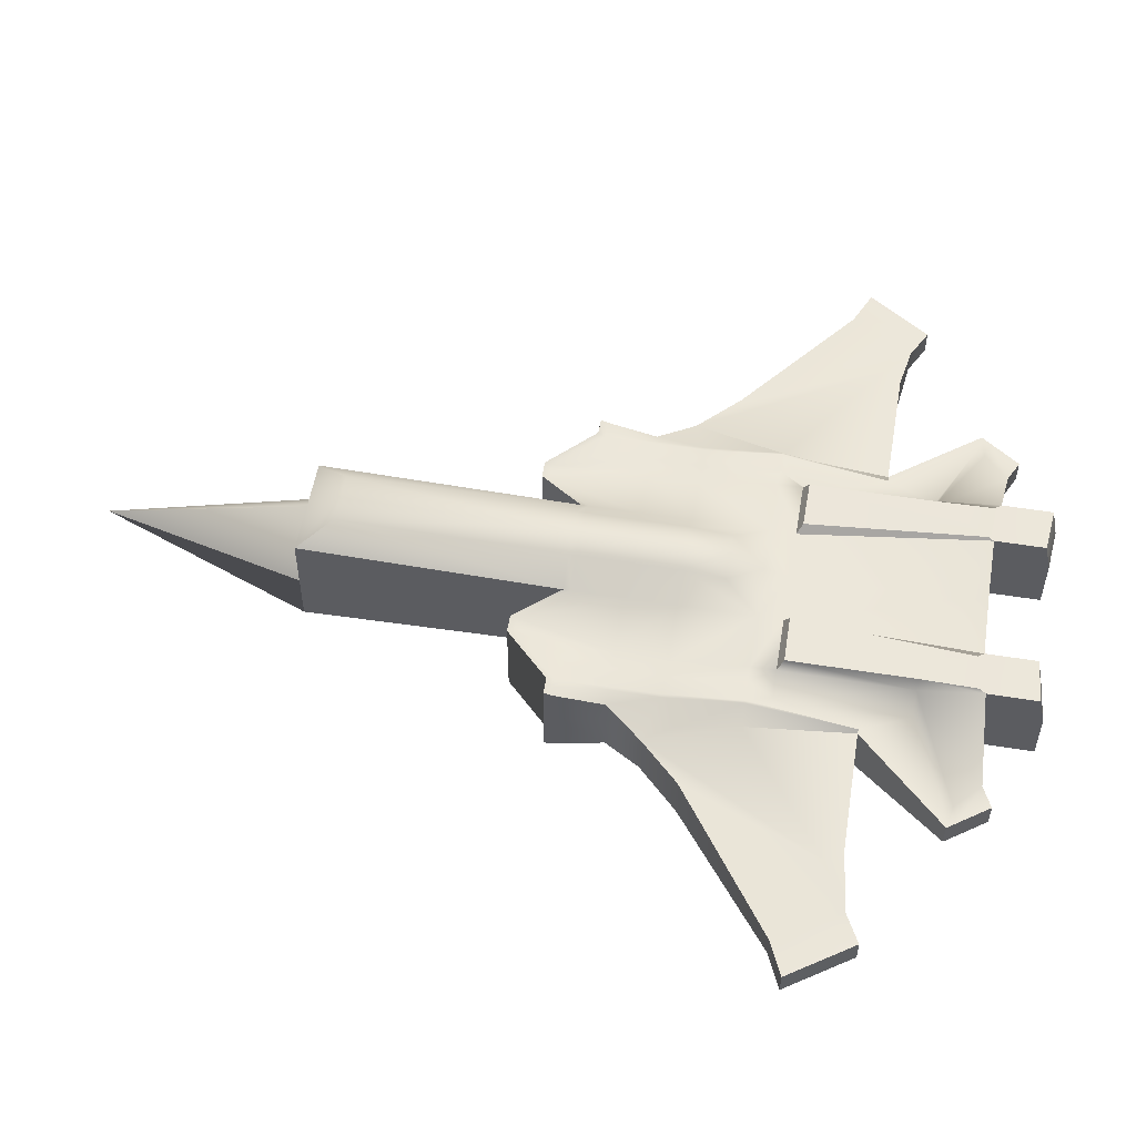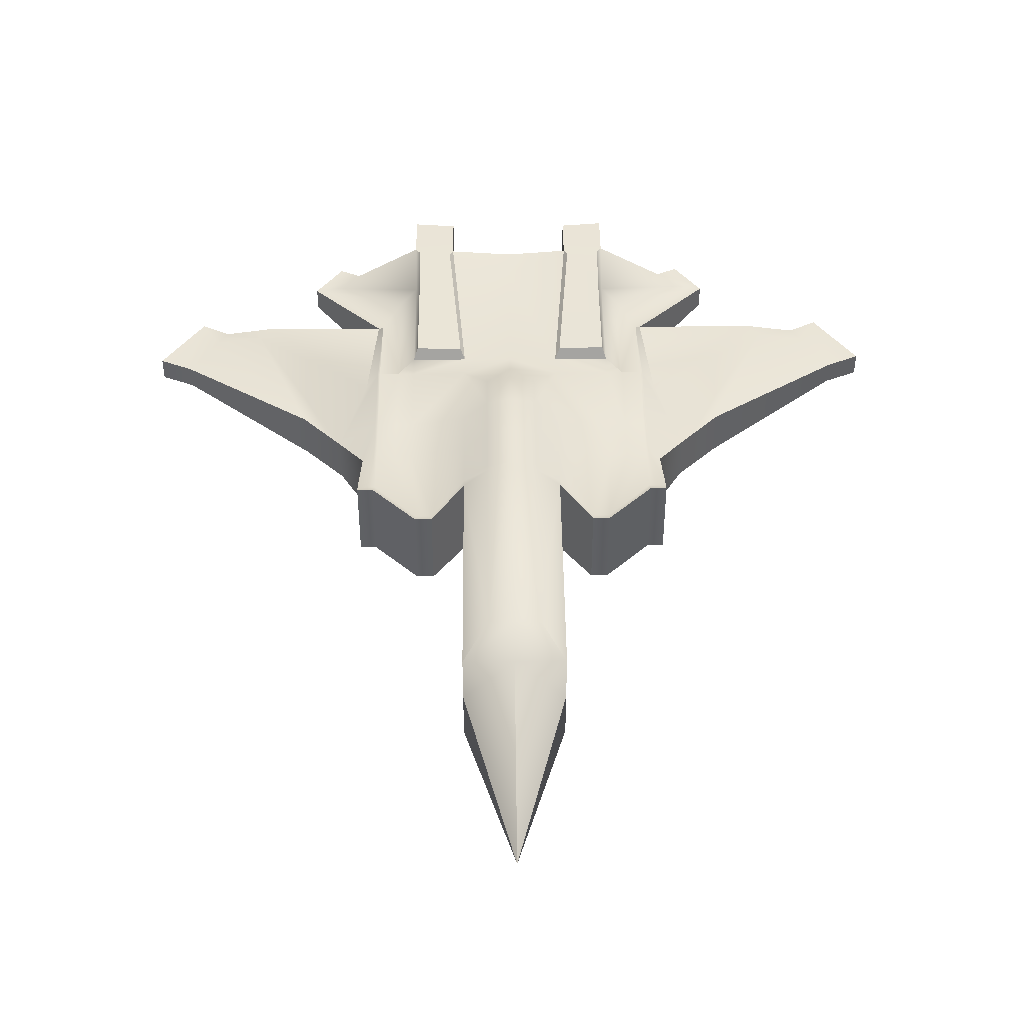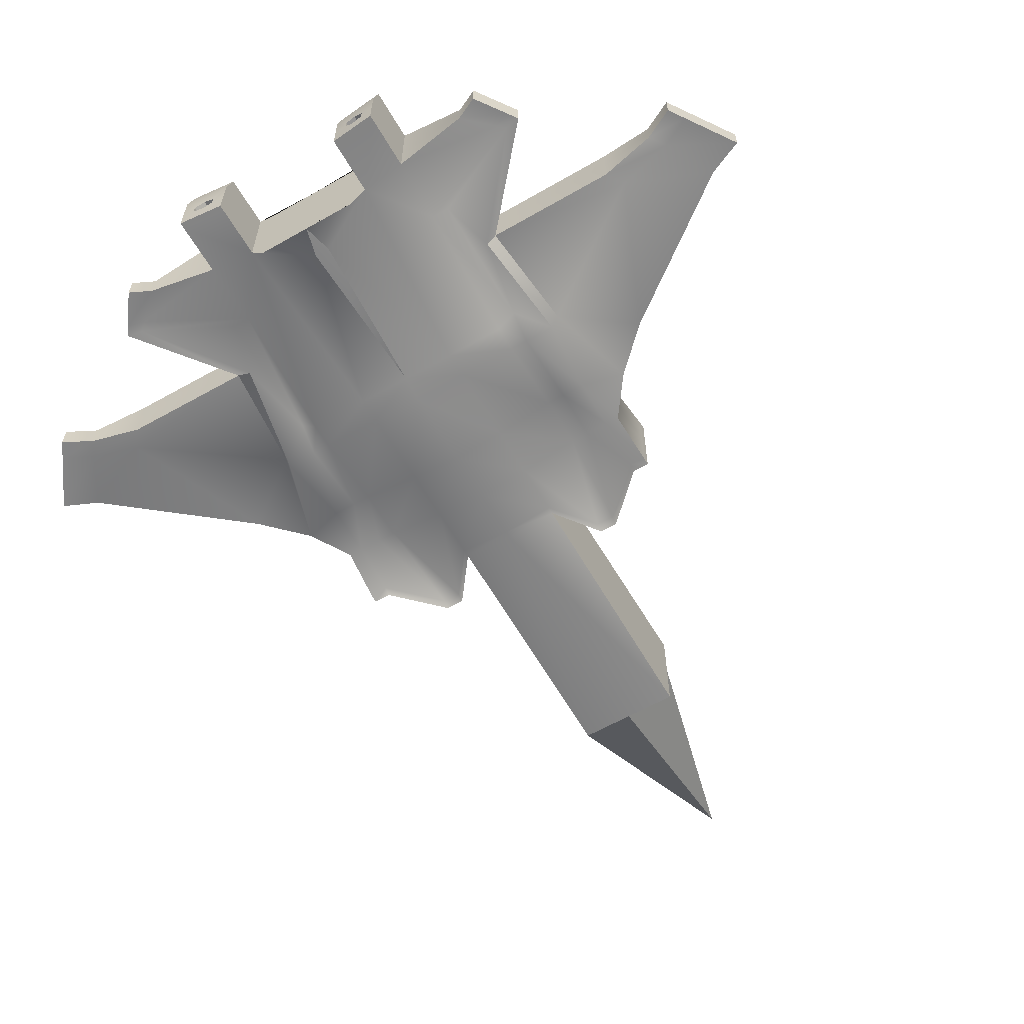
<metadata>
{"format":"obj","ext":"obj","renderer":"f3d","projection":"perspective","resolution":1024,"background":"white","views":[{"elev":53.7,"azim":-80.3,"up":"+Y"},{"elev":43.7,"azim":179.4,"up":"+Y"},{"elev":-61.3,"azim":30.1,"up":"+Y"}]}
</metadata>
<code>
o nave_Plane.001
v 1.533 0.3034 2.225
v 0.7785 0.04733 -1.295
v 0.5005 0.2001 2.056
v 0.3889 0.04733 2.056
v 0.3889 0 -2.93
v 1.255 0.04733 -0.9481
v 0.3889 0.04733 -0.9547
v 1.744 0.3034 1.928
v 0.9581 0.2001 1.616
v 1.533 0.4902 2.225
v 0.7785 0.6975 -1.295
v 0.5303 0.8328 2.013
v 0.3889 0.796 2.056
v 0.1968 0.9538 -2.668
v 1.255 0.6975 -0.9481
v 0.1968 0.9138 -0.9547
v 1.744 0.4902 1.928
v 0.9581 0.5935 1.616
v 1.255 0.04733 -0.8914
v 0.3889 0.04733 -0.8979
v 0.7785 0.07738 -1.238
v 1.255 0.6776 -0.8914
v 0.1968 0.9138 -0.8979
v 0.7785 0.6776 -1.238
v 1.155 0.2001 1.253
v 0.9581 0.2001 0.6357
v 1.155 0.5935 1.253
v 0.9581 0.5935 0.6357
v 0.4259 0.8307 0.6777
v 0.3889 0.04733 0.6357
v 1.436 0.2001 -0.2361
v 0.9581 0.1332 -0.1311
v 1.436 0.5587 -0.2361
v 0.9581 0.6776 -0.1311
v 0.1968 0.9138 -0.1311
v 0.3889 0.04733 -0.1311
v 2.726 0.3044 1.431
v 2.726 0.4888 1.431
v 3.051 0.3044 0.9534
v 3.051 0.4888 0.9534
v 1.234 0.2001 0.4469
v 0.9581 0.04733 0.4469
v 1.234 0.5935 0.4469
v 0.9581 0.7463 0.4469
v 0.1968 0.8795 0.1851
v 0.3889 0.04733 0.4469
v 2.806 0.3044 1.313
v 2.806 0.4888 1.313
v 1.371 0.3034 2.148
v 1.627 0.3034 1.906
v 1.13 0.04733 -0.9481
v 1.371 0.4902 2.148
v 1.627 0.4902 1.906
v 1.13 0.07738 -0.8914
v 1.067 0.2001 1.226
v 1.124 0.1332 -0.1311
v 1.184 0.04733 0.4469
v 0.8262 0.2001 1.616
v 0.6466 0.04733 -1.295
v 1.695 0.3034 1.997
v 0.7924 0.8353 1.618
v 0.6466 0.6975 -1.295
v 1.695 0.4902 1.997
v 0.6466 0.6776 -1.238
v 0.6466 0.07738 -1.238
v 0.8262 0.04733 0.6357
v 0.7929 0.8353 0.6814
v 0.8262 0.1332 -0.1311
v 0.8262 0.6776 -0.1311
v 0.8262 0.7463 0.4469
v 0.8262 0.04733 0.4469
v 1.567 0.4902 1.962
v 1.567 0.3034 1.962
v 0.3889 0.796 -2.93
v 0.3889 0.7463 -0.9547
v 0.3889 0.7463 -0.8979
v 0.3889 0.7463 -0.1311
v 0.3889 0.7463 0.4469
v 1.533 0.398 2.225
v 0.5005 0.398 2.056
v 0.3889 0.398 -0.9547
v 0.7785 0.398 -1.295
v 0.3889 0.398 -2.93
v 0.3889 0.398 2.056
v 1.744 0.398 1.928
v 1.255 0.398 -0.9481
v 1.255 0.398 -0.8914
v 1.155 0.398 1.253
v 1.436 0.398 -0.2361
v 2.726 0.398 1.431
v 3.051 0.398 0.9534
v 2.806 0.398 1.313
v 1.13 0.398 -0.9481
v 1.371 0.398 2.148
v 1.695 0.398 1.997
v 0.6466 0.398 -1.295
v 0.05579 0.04733 1.836
v 2.794 0.3044 0.8394
v 2.506 0.3044 1.318
v 2.506 0.4888 1.318
v 2.794 0.4865 0.8394
v 2.586 0.4888 1.2
v 2.586 0.3044 1.2
v 2.794 0.398 0.8394
v 2.506 0.398 1.318
v 2.105 0.2001 1.259
v 2.105 0.5935 1.259
v 1.747 0.2001 0.07363
v 1.747 0.5658 0.07363
v 2.197 0.5935 1.132
v 2.197 0.2001 1.132
v 1.747 0.398 0.07362
v 2.105 0.398 1.259
v 1.23 0.1237 -0.5113
v 0.9581 0.1332 -0.5145
v 1.23 0.6181 -0.5113
v 0.9581 0.6776 -0.5145
v 0.3889 0.7463 -0.5145
v 0.3889 0.04733 -0.5145
v 1.127 0.1332 -0.5113
v 0.8262 0.1332 -0.5145
v 0.8262 0.6776 -0.5145
v 0.1968 0.9138 -0.5145
v 1.23 0.398 -0.5113
v 0.8359 0.2001 2.088
v 0.8359 0.398 2.088
v 0.8011 0.8342 2.039
v 0.5005 0.8342 2.056
v 0.3889 0.7463 0.6357
v 0.8262 0.7463 0.6357
v 0.8262 0.7419 1.616
v 0.8359 0.8342 2.088
v 1.173 0.6975 -0.9481
v 1.128 0.6975 -0.9493
v 1.173 0.6776 -0.8914
v 1.119 0.5935 1.258
v 1.138 0.6732 -0.1351
v 1.113 0.6776 -0.1311
v 1.132 0.7392 0.4469
v 1.113 0.7463 0.4469
v 1.113 0.6776 -0.5114
v 1.136 0.6721 -0.5113
v 1.115 0.6776 -0.893
v 0.5929 0.3818 2.494
v 0.6661 0.3256 2.503
v 0.5949 0.4534 2.494
v 0.8359 0.398 2.519
v 0.7414 0.341 2.513
v 0.6703 0.4688 2.503
v 0.5005 0.8342 2.437
v 0.8359 0.8342 2.469
v 0.8359 0.2001 2.469
v 0.5005 0.2001 2.437
v 0.8359 0.398 2.469
v 0.5005 0.398 2.437
v 0.5005 0.398 2.487
v 0.5005 0.2001 2.487
v 0.5005 0.5935 2.487
v 0.8359 0.2001 2.519
v 0.8359 0.5935 2.519
v 0.7435 0.4126 2.512
v 0.5929 0.3818 2.478
v 0.6661 0.3256 2.487
v 0.5949 0.4534 2.478
v 0.7414 0.341 2.496
v 0.6703 0.4688 2.487
v 0.7435 0.4126 2.496
v 0.5929 0.3818 1.965
v 0.6661 0.3256 1.974
v 0.5949 0.4534 1.965
v 0.7414 0.341 1.983
v 0.6703 0.4688 1.974
v 0.7435 0.4126 1.983
v -1.533 0.3034 2.225
v -0.7785 0.04733 -1.295
v -0.5005 0.2001 2.056
v -0.3889 0.04733 2.056
v -0.3889 0 -2.93
v -1.255 0.04733 -0.9481
v -0.3889 0.04733 -0.9547
v -1.744 0.3034 1.928
v -0.9581 0.2001 1.616
v -1.533 0.4902 2.225
v -0.7785 0.6975 -1.295
v -0.5303 0.8328 2.013
v -0.3889 0.796 2.056
v -0.1968 0.9538 -2.668
v -1.255 0.6975 -0.9481
v -0.1968 0.9138 -0.9547
v -1.744 0.4902 1.928
v -0.9581 0.5935 1.616
v -1.255 0.04733 -0.8914
v -0.3889 0.04733 -0.8979
v -0.7785 0.07738 -1.238
v -1.255 0.6776 -0.8914
v -0.1968 0.9138 -0.8979
v -0.7785 0.6776 -1.238
v -1.155 0.2001 1.253
v -0.9581 0.2001 0.6357
v -1.155 0.5935 1.253
v -0.9581 0.5935 0.6357
v -0.4259 0.8307 0.6777
v -0.3889 0.04733 0.6357
v -1.436 0.2001 -0.2361
v -0.9581 0.1332 -0.1311
v -1.436 0.5587 -0.2361
v -0.9581 0.6776 -0.1311
v -0.1968 0.9138 -0.1311
v -0.3889 0.04733 -0.1311
v -2.726 0.3044 1.431
v -2.726 0.4888 1.431
v -3.051 0.3044 0.9534
v -3.051 0.4888 0.9534
v -1.234 0.2001 0.4469
v -0.9581 0.04733 0.4469
v -1.234 0.5935 0.4469
v -0.9581 0.7463 0.4469
v -0.1968 0.8795 0.1851
v -0.3889 0.04733 0.4469
v -2.806 0.3044 1.313
v -2.806 0.4888 1.313
v -1.371 0.3034 2.148
v -1.627 0.3034 1.906
v -1.13 0.04733 -0.9481
v -1.371 0.4902 2.148
v -1.627 0.4902 1.906
v -1.13 0.07738 -0.8914
v -1.067 0.2001 1.226
v -1.124 0.1332 -0.1311
v -1.184 0.04733 0.4469
v -0.8262 0.2001 1.616
v -0.6466 0.04733 -1.295
v -1.695 0.3034 1.997
v -0.7924 0.8353 1.618
v -0.6466 0.6975 -1.295
v -1.695 0.4902 1.997
v -0.6466 0.6776 -1.238
v -0.6466 0.07738 -1.238
v -0.8262 0.04733 0.6357
v -0.7929 0.8353 0.6814
v -0.8262 0.1332 -0.1311
v -0.8262 0.6776 -0.1311
v -0.8262 0.7463 0.4469
v -0.8262 0.04733 0.4469
v -1.567 0.4902 1.962
v -1.567 0.3034 1.962
v -0.3889 0.796 -2.93
v -0.3889 0.7463 -0.9547
v -0.3889 0.7463 -0.8979
v -0.3889 0.7463 -0.1311
v -0.3889 0.7463 0.4469
v -1.533 0.398 2.225
v -0.5005 0.398 2.056
v -0.3889 0.398 -0.9547
v -0.7785 0.398 -1.295
v -0.3889 0.398 -2.93
v -0.3889 0.398 2.056
v -1.744 0.398 1.928
v -1.255 0.398 -0.9481
v -1.255 0.398 -0.8914
v -1.155 0.398 1.253
v -1.436 0.398 -0.2361
v -2.726 0.398 1.431
v -3.051 0.398 0.9534
v -2.806 0.398 1.313
v -1.13 0.398 -0.9481
v -1.371 0.398 2.148
v -1.695 0.398 1.997
v -0.6466 0.398 -1.295
v 0 0.04733 2.056
v 0 0 -2.93
v 0 0 -0.9547
v 0 0.796 2.056
v 0 0.796 -2.93
v 0 0.9538 -0.9547
v 0 0.9538 -0.8979
v 0 0 -0.8979
v 0 0.7463 1.836
v -0.05579 0.04733 1.836
v 0 0.04733 0.6357
v 0 0.7463 0.6357
v 0 0 -0.1311
v 0 0.9538 -0.1311
v 0 0.796 0.4469
v 0 0 0.4469
v 0 0.9538 -2.668
v 0 0.9194 0.1851
v 0 0.398 -4.494
v 0 0.398 2.056
v -2.794 0.3044 0.8394
v -2.506 0.3044 1.318
v -2.506 0.4888 1.318
v -2.794 0.4865 0.8394
v -2.586 0.4888 1.2
v -2.586 0.3044 1.2
v -2.794 0.398 0.8394
v -2.506 0.398 1.318
v -2.105 0.2001 1.259
v -2.105 0.5935 1.259
v -1.747 0.2001 0.07363
v -1.747 0.5658 0.07363
v -2.197 0.5935 1.132
v -2.197 0.2001 1.132
v -1.747 0.398 0.07362
v -2.105 0.398 1.259
v -1.23 0.1237 -0.5113
v -0.9581 0.1332 -0.5145
v -1.23 0.6181 -0.5113
v -0.9581 0.6776 -0.5145
v -0.3889 0.7463 -0.5145
v -0.3889 0.04733 -0.5145
v -1.127 0.1332 -0.5113
v -0.8262 0.1332 -0.5145
v -0.8262 0.6776 -0.5145
v -0.1968 0.9138 -0.5145
v -1.23 0.398 -0.5113
v 0 0 -0.5145
v 0 0.9538 -0.5145
v -0.8359 0.2001 2.088
v -0.8359 0.398 2.088
v -0.8011 0.8342 2.039
v -0.5005 0.8342 2.056
v -0.3889 0.7463 0.6357
v -0.8262 0.7463 0.6357
v -0.8262 0.7419 1.616
v -0.8359 0.8342 2.088
v -1.173 0.6975 -0.9481
v -1.128 0.6975 -0.9493
v -1.173 0.6776 -0.8914
v -1.119 0.5935 1.258
v -1.138 0.6732 -0.1351
v -1.113 0.6776 -0.1311
v -1.132 0.7392 0.4469
v -1.113 0.7463 0.4469
v -1.113 0.6776 -0.5114
v -1.136 0.6721 -0.5113
v -1.115 0.6776 -0.893
v -0.5929 0.3818 2.494
v -0.6661 0.3256 2.503
v -0.5949 0.4534 2.494
v -0.8359 0.398 2.519
v -0.7414 0.341 2.513
v -0.6703 0.4688 2.503
v -0.5005 0.8342 2.437
v -0.8359 0.8342 2.469
v -0.8359 0.2001 2.469
v -0.5005 0.2001 2.437
v -0.8359 0.398 2.469
v -0.5005 0.398 2.437
v -0.5005 0.398 2.487
v -0.5005 0.2001 2.487
v -0.5005 0.5935 2.487
v -0.8359 0.2001 2.519
v -0.8359 0.5935 2.519
v -0.7435 0.4126 2.512
v -0.5929 0.3818 2.478
v -0.6661 0.3256 2.487
v -0.5949 0.4534 2.478
v -0.7414 0.341 2.496
v -0.6703 0.4688 2.487
v -0.7435 0.4126 2.496
v -0.5929 0.3818 1.965
v -0.6661 0.3256 1.974
v -0.5949 0.4534 1.965
v -0.7414 0.341 1.983
v -0.6703 0.4688 1.974
v -0.7435 0.4126 1.983
g nave_Plane.001_None
f 65 59 2 21
f 272 271 5 7
f 277 272 7 20
f 54 51 6 19
f 73 50 8 60
f 270 97 3 4
f 64 24 11 62
f 275 16 14 286
f 276 23 16 275
f 135 133 134 143
f 72 63 17 53
f 97 280 30 3
f 273 13 128 278
f 94 79 10 52
f 96 81 75 62
f 81 83 74 75
f 84 80 128 13
f 95 85 17 63
f 87 86 15 22
f 289 84 13 273
f 135 22 15 133
f 124 87 22 116
f 18 53 136 28
f 318 123 23 276
f 122 117 24 64
f 120 54 19 114
f 317 277 20 119
f 121 65 21 115
f 58 66 26 9
f 50 55 25 8
f 131 18 28 130
f 278 128 129 281
f 34 138 141 117
f 85 88 27 17
f 71 68 32 42
f 285 282 36 46
f 57 56 31 41
f 70 44 34 69
f 287 45 35 283
f 103 98 39 47
f 92 91 40 48
f 105 99 37 90
f 104 101 40 91
f 102 100 38 48
f 101 102 48 40
f 90 92 48 38
f 99 103 47 37
f 28 136 140 44
f 281 129 78 284
f 130 28 44 70
f 55 57 41 25
f 280 285 46 30
f 66 71 42 26
f 26 42 57 55
f 53 17 27 136
f 137 33 116 142
f 42 32 56 57
f 136 27 43 139
f 9 26 55 50
f 115 21 54 120
f 142 116 22 135
f 15 86 93 134 133
f 153 152 159 157
f 131 72 53 18
f 58 9 50 73
f 21 2 51 54
f 3 58 125
f 12 127 61
f 30 46 71 66
f 129 130 70 78
f 78 70 69 77
f 46 36 68 71
f 12 61 67 29
f 3 30 66 58
f 119 20 65 121
f 118 122 64 76
f 79 95 63 10
f 82 96 62 11
f 52 10 63 72
f 76 64 62 75
f 49 73 60 1
f 20 7 59 65
f 286 14 74 274
f 14 16 75 74
f 16 23 76 75
f 123 35 77 118
f 35 45 78 77
f 2 59 96 82
f 1 60 95 79
f 151 150 158 160
f 6 51 93 86
f 37 47 92 90
f 98 104 91 39
f 100 105 90 38
f 47 39 91 92
f 8 25 88 85
f 114 19 87 124
f 51 2 82 93
f 270 4 84 289
f 19 6 86 87
f 60 8 85 95
f 4 3 80 84
f 7 5 83 81
f 59 7 81 96
f 49 1 79 94
f 5 271 288 83
f 45 287 284 78
f 83 288 274 74
f 107 113 105 100
f 108 112 104 98
f 106 111 103 99
f 109 110 102 101
f 110 107 100 102
f 112 109 101 104
f 113 106 99 105
f 111 108 98 103
f 41 31 108 111
f 88 25 106 113
f 89 33 109 112
f 43 27 107 110
f 33 43 110 109
f 25 41 111 106
f 31 89 112 108
f 27 88 113 107
f 31 114 124 89
f 23 123 118 76
f 77 69 122 118
f 36 119 121 68
f 44 140 138 34
f 32 115 120 56
f 68 121 115 32
f 282 317 119 36
f 56 120 114 31
f 69 34 117 122
f 283 35 123 318
f 139 43 33 137
f 89 124 116 33
f 132 126 94 52
f 125 58 73 49
f 126 125 49 94
f 131 132 52 72
f 12 29 129 128
f 29 67 130 129
f 67 61 131 130
f 127 12 128 132
f 61 127 132 131
f 136 139 140
f 139 137 138 140
f 142 135 143 141
f 137 142 141 138
f 141 143 24 117
f 143 134 11 24
f 93 82 11 134
f 144 145 163 162
f 145 148 165 163
f 152 154 147 159
f 154 151 160 147
f 155 153 157 156
f 150 155 156 158
f 128 80 155 150
f 80 3 153 155
f 126 132 151 154
f 125 126 154 152
f 132 128 150 151
f 3 125 152 153
f 145 144 156 157
f 144 146 158 156
f 148 145 157 159
f 146 149 160 158
f 149 161 147 160
f 161 148 159 147
f 165 167 173 171
f 162 163 169 168
f 148 161 167 165
f 149 146 164 166
f 146 144 162 164
f 161 149 166 167
f 168 173 172 170
f 169 171 173 168
f 166 164 170 172
f 164 162 168 170
f 167 166 172 173
f 163 165 171 169
f 238 194 175 232
f 272 180 178 271
f 277 193 180 272
f 227 192 179 224
f 246 233 181 223
f 270 177 176 279
f 237 235 184 197
f 275 286 187 189
f 276 275 189 196
f 329 337 328 327
f 245 226 190 236
f 279 176 203 280
f 273 278 322 186
f 267 225 183 252
f 269 235 248 254
f 254 248 247 256
f 257 186 322 253
f 268 236 190 258
f 260 195 188 259
f 289 273 186 257
f 329 327 188 195
f 316 308 195 260
f 191 201 330 226
f 318 276 196 315
f 314 237 197 309
f 312 306 192 227
f 317 311 193 277
f 313 307 194 238
f 231 182 199 239
f 223 181 198 228
f 325 324 201 191
f 278 281 323 322
f 207 309 335 332
f 258 190 200 261
f 244 215 205 241
f 285 219 209 282
f 230 214 204 229
f 243 242 207 217
f 287 283 208 218
f 295 220 212 290
f 265 221 213 264
f 297 263 210 291
f 296 264 213 293
f 294 221 211 292
f 293 213 221 294
f 263 211 221 265
f 291 210 220 295
f 201 217 334 330
f 281 284 251 323
f 324 243 217 201
f 228 198 214 230
f 280 203 219 285
f 239 199 215 244
f 199 228 230 215
f 226 330 200 190
f 331 336 308 206
f 215 230 229 205
f 330 333 216 200
f 182 223 228 199
f 307 312 227 194
f 336 329 195 308
f 188 327 328 266 259
f 347 351 353 346
f 325 191 226 245
f 231 246 223 182
f 194 227 224 175
f 176 319 231
f 185 234 321
f 203 239 244 219
f 323 251 243 324
f 251 250 242 243
f 219 244 241 209
f 185 202 240 234
f 176 231 239 203
f 311 313 238 193
f 310 249 237 314
f 252 183 236 268
f 255 184 235 269
f 225 245 236 183
f 249 248 235 237
f 222 174 233 246
f 193 238 232 180
f 286 274 247 187
f 187 247 248 189
f 189 248 249 196
f 315 310 250 208
f 208 250 251 218
f 175 255 269 232
f 174 252 268 233
f 345 354 352 344
f 179 259 266 224
f 210 263 265 220
f 290 212 264 296
f 292 211 263 297
f 220 265 264 212
f 181 258 261 198
f 306 316 260 192
f 224 266 255 175
f 270 289 257 177
f 192 260 259 179
f 233 268 258 181
f 177 257 253 176
f 180 254 256 178
f 232 269 254 180
f 222 267 252 174
f 178 256 288 271
f 218 251 284 287
f 256 247 274 288
f 299 292 297 305
f 300 290 296 304
f 298 291 295 303
f 301 293 294 302
f 302 294 292 299
f 304 296 293 301
f 305 297 291 298
f 303 295 290 300
f 214 303 300 204
f 261 305 298 198
f 262 304 301 206
f 216 302 299 200
f 206 301 302 216
f 198 298 303 214
f 204 300 304 262
f 200 299 305 261
f 204 262 316 306
f 196 249 310 315
f 250 310 314 242
f 209 241 313 311
f 217 207 332 334
f 205 229 312 307
f 241 205 307 313
f 282 209 311 317
f 229 204 306 312
f 242 314 309 207
f 283 318 315 208
f 333 331 206 216
f 262 206 308 316
f 326 225 267 320
f 319 222 246 231
f 320 267 222 319
f 325 245 225 326
f 185 322 323 202
f 202 323 324 240
f 240 324 325 234
f 321 326 322 185
f 234 325 326 321
f 330 334 333
f 333 334 332 331
f 336 335 337 329
f 331 332 335 336
f 335 309 197 337
f 337 197 184 328
f 266 328 184 255
f 338 356 357 339
f 339 357 359 342
f 346 353 341 348
f 348 341 354 345
f 349 350 351 347
f 344 352 350 349
f 322 344 349 253
f 253 349 347 176
f 320 348 345 326
f 319 346 348 320
f 326 345 344 322
f 176 347 346 319
f 339 351 350 338
f 338 350 352 340
f 342 353 351 339
f 340 352 354 343
f 343 354 341 355
f 355 341 353 342
f 359 365 367 361
f 356 362 363 357
f 342 359 361 355
f 343 360 358 340
f 340 358 356 338
f 355 361 360 343
f 362 364 366 367
f 363 362 367 365
f 360 366 364 358
f 358 364 362 356
f 361 367 366 360
f 357 363 365 359

</code>
